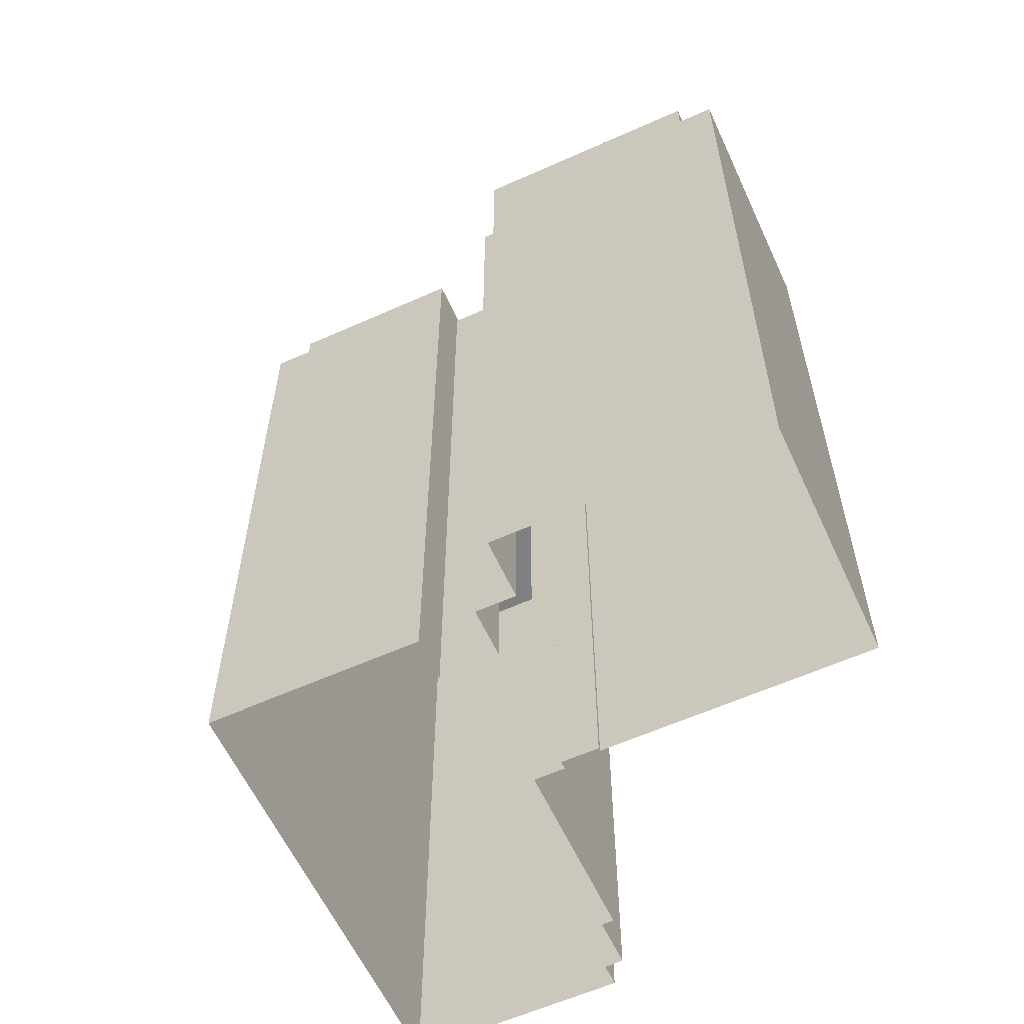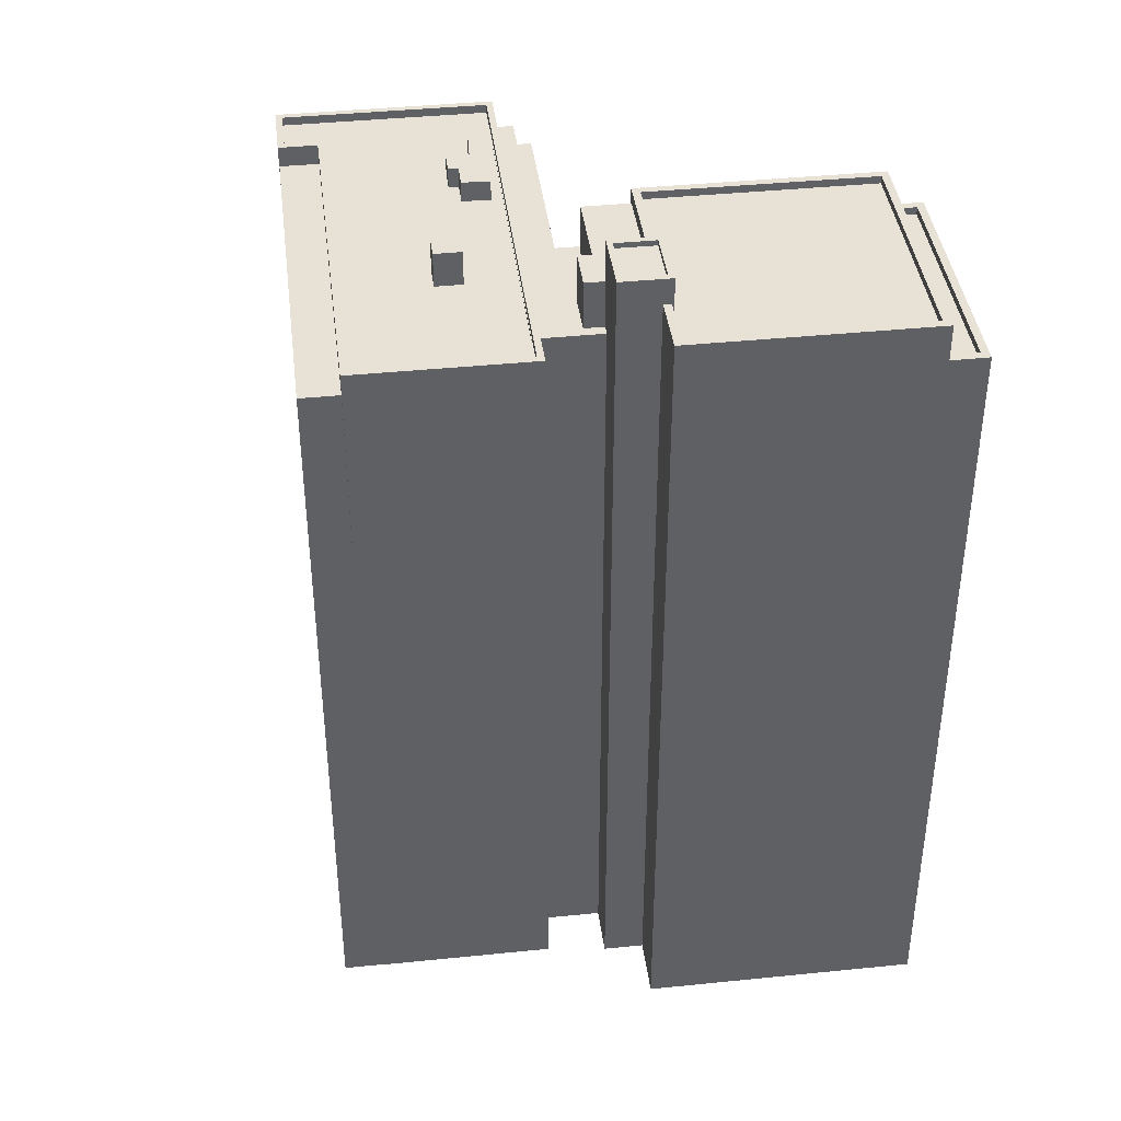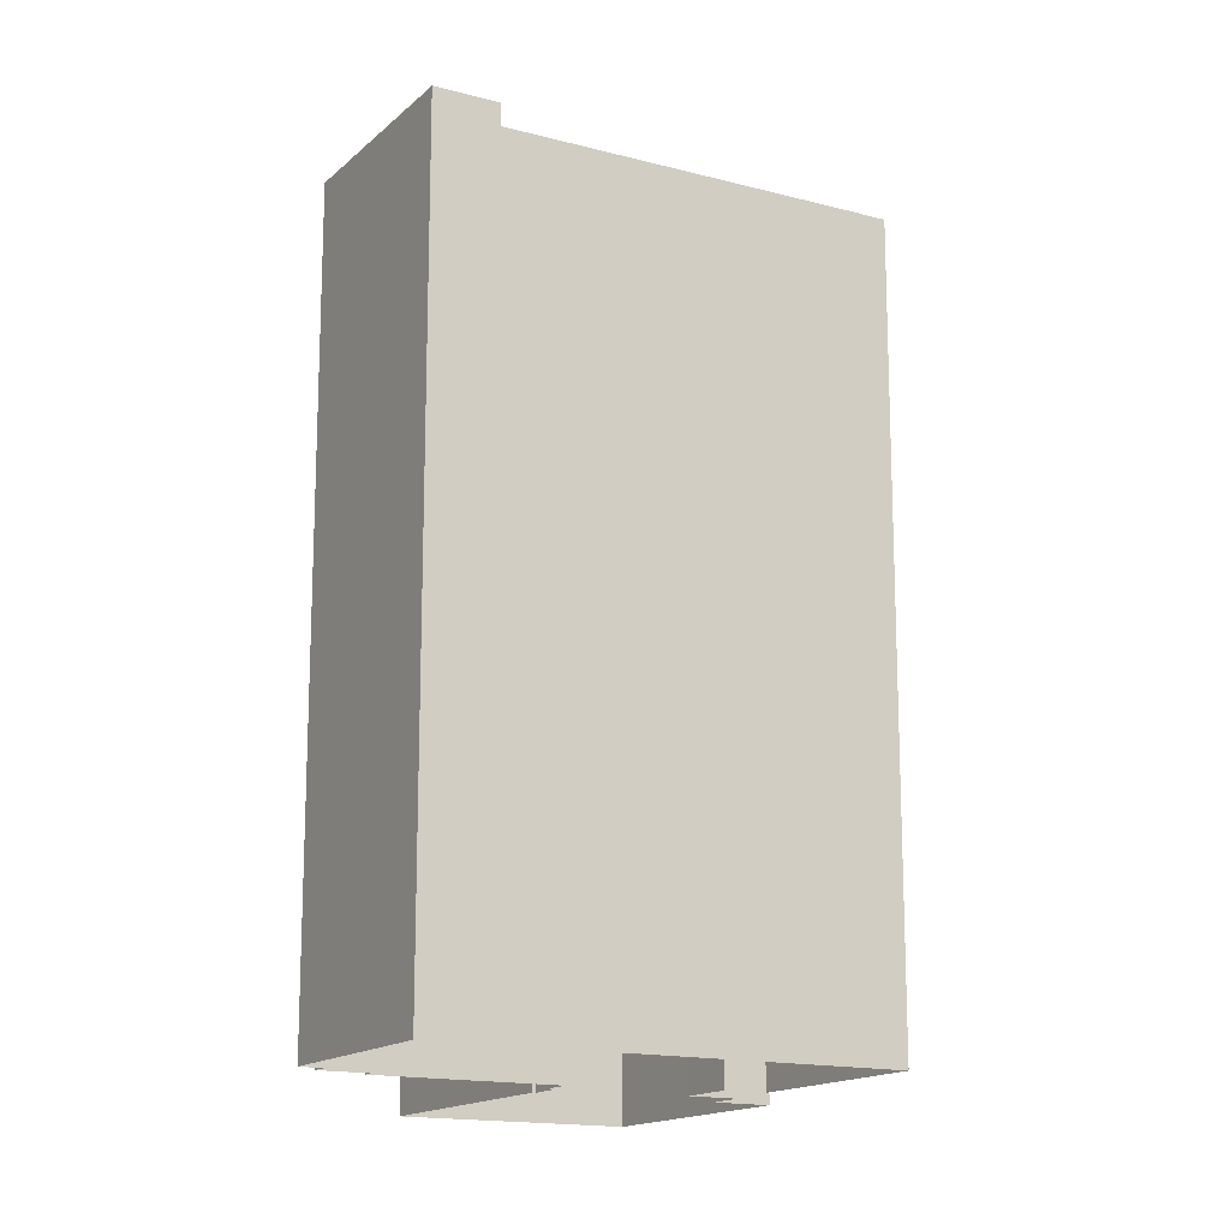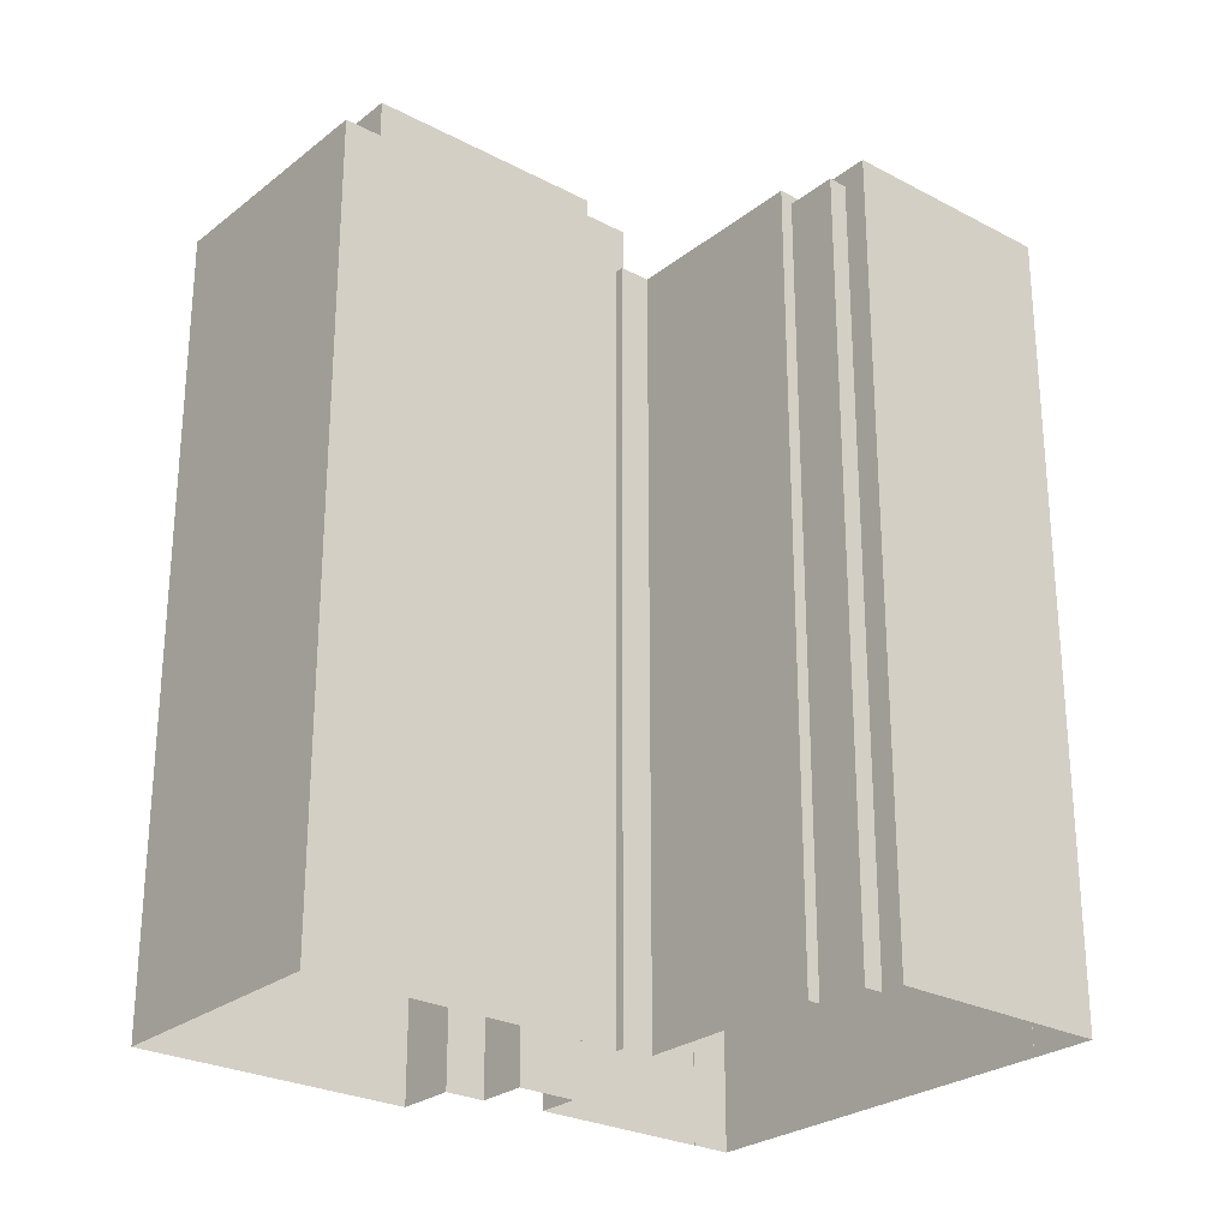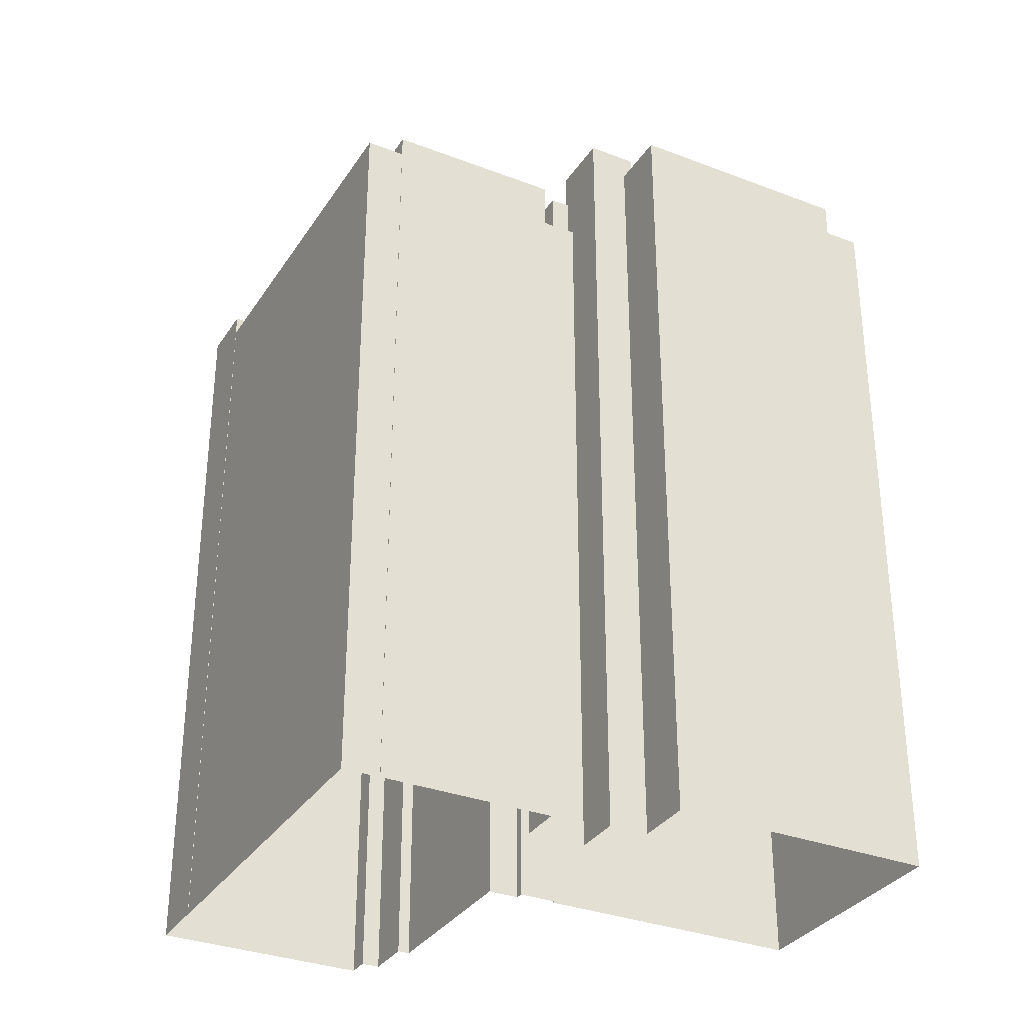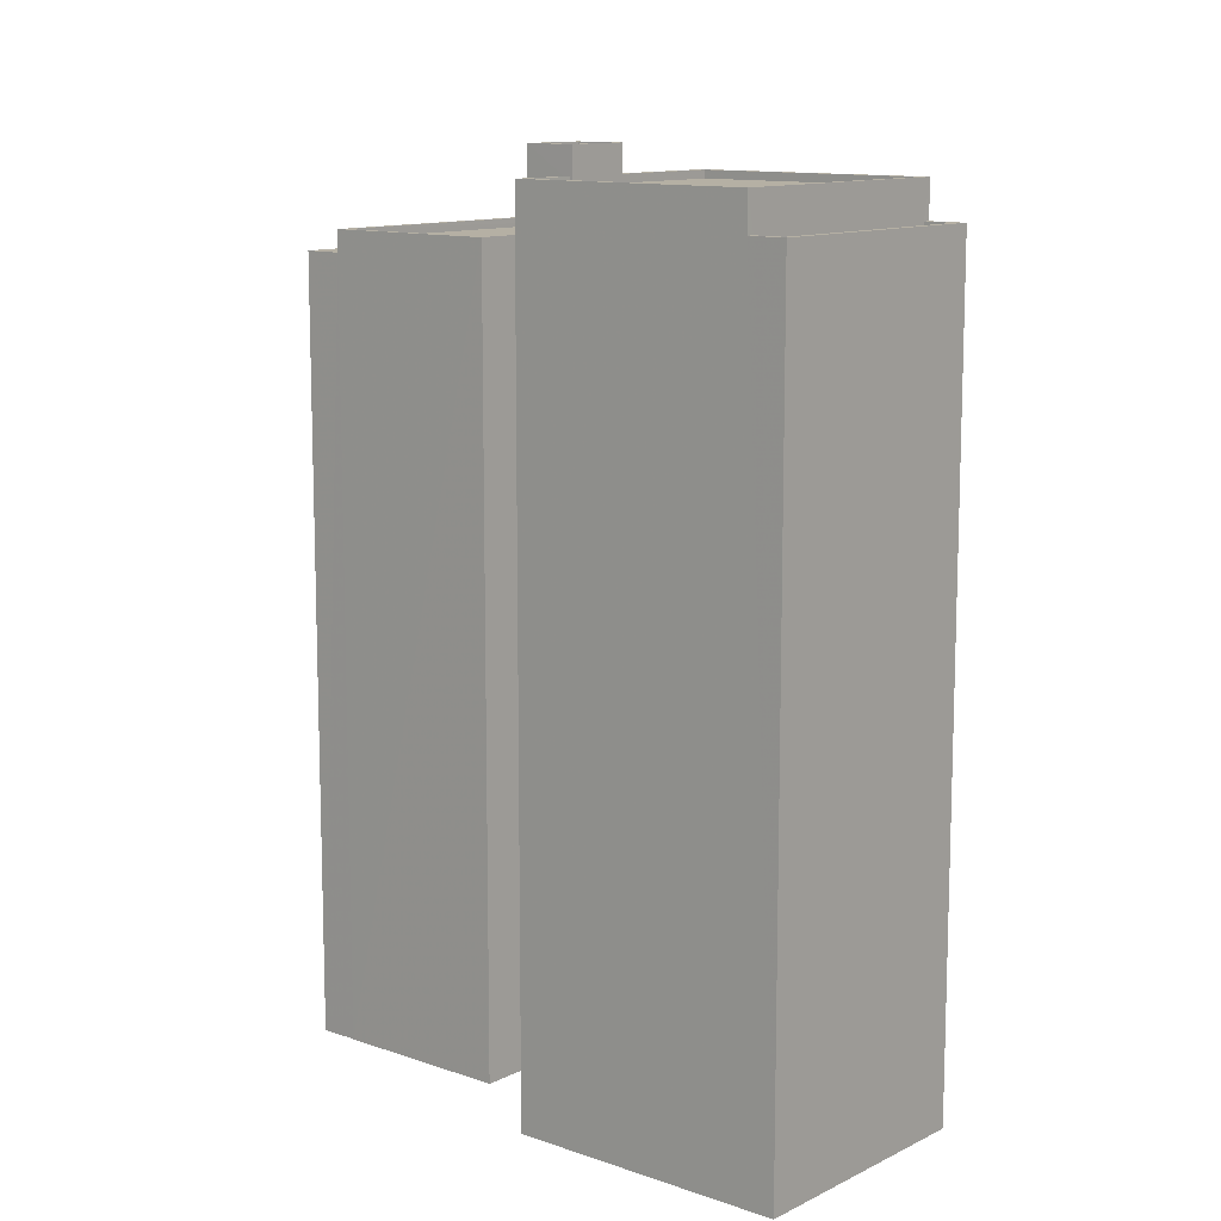
<metadata>
{"format":"obj","ext":"obj","renderer":"f3d","projection":"perspective","resolution":1024,"background":"white","views":[{"elev":-60.0,"azim":-22.5,"up":"+Z"},{"elev":40.4,"azim":-54.3,"up":"+Z"},{"elev":-15.4,"azim":-166.7,"up":"+Z"},{"elev":-26.4,"azim":93.2,"up":"+Z"},{"elev":-32.7,"azim":-75.1,"up":"+Z"},{"elev":11.6,"azim":-7.0,"up":"+Z"}]}
</metadata>
<code>
v -5308 -3.722e+04 2.358
v -5301 -3.723e+04 2.356
v -5310 -3.723e+04 2.358
v -5305 -3.72e+04 2.362
v -5302 -3.72e+04 2.362
v -5305 -3.72e+04 2.362
v -5316 -3.721e+04 2.36
v -5317 -3.721e+04 2.361
v -5311 -3.722e+04 2.359
v -5316 -3.721e+04 2.36
v -5293 -3.723e+04 2.357
v -5296 -3.721e+04 2.361
v -5296 -3.721e+04 2.36
v -5309 -3.722e+04 2.358
v -5307 -3.722e+04 2.359
v -5309 -3.722e+04 2.359
v -5303 -3.722e+04 2.359
v -5296 -3.721e+04 2.36
v -5298 -3.721e+04 2.36
v -5301 -3.722e+04 2.359
v -5302 -3.722e+04 2.359
v -5297 -3.721e+04 2.36
v -5303 -3.722e+04 2.359
v -5303 -3.722e+04 2.359
v -5301 -3.721e+04 38.48
v -5302 -3.721e+04 38.48
v -5302 -3.721e+04 38.48
v -5301 -3.721e+04 38.48
v -5299 -3.721e+04 38.48
v -5299 -3.721e+04 38.48
v -5303 -3.721e+04 38.48
v -5302 -3.721e+04 38.48
v -5312 -3.722e+04 37.52
v -5308 -3.721e+04 37.52
v -5313 -3.722e+04 37.52
v -5309 -3.721e+04 37.52
v -5308 -3.721e+04 37.52
v -5302 -3.721e+04 37.52
v -5298 -3.72e+04 37.52
v -5297 -3.72e+04 37.52
v -5301 -3.721e+04 37.52
v -5301 -3.721e+04 37.52
v -5303 -3.721e+04 37.52
v -5307 -3.721e+04 37.52
v -5302 -3.721e+04 37.52
v -5303 -3.72e+04 37.52
v -5302 -3.72e+04 37.52
v -5304 -3.72e+04 37.52
v -5316 -3.721e+04 37.52
v -5298 -3.721e+04 37.52
v -5296 -3.721e+04 37.52
v -5298 -3.721e+04 37.52
v -5309 -3.722e+04 37.52
v -5311 -3.722e+04 37.52
v -5309 -3.722e+04 37.52
v -5302 -3.721e+04 37.52
v -5299 -3.721e+04 37.52
v -5301 -3.721e+04 37.52
v -5299 -3.721e+04 37.52
v -5316 -3.721e+04 37.92
v -5316 -3.721e+04 37.92
v -5303 -3.72e+04 37.92
v -5303 -3.72e+04 37.92
v -5304 -3.72e+04 37.92
v -5305 -3.72e+04 37.92
v -5302 -3.72e+04 37.92
v -5302 -3.72e+04 37.92
v -5296 -3.721e+04 37.92
v -5311 -3.722e+04 37.92
v -5311 -3.722e+04 37.92
v -5296 -3.721e+04 37.92
v -5309 -3.721e+04 39.14
v -5307 -3.721e+04 39.14
v -5308 -3.721e+04 39.14
v -5308 -3.721e+04 39.14
v -5309 -3.722e+04 37.6
v -5298 -3.721e+04 37.6
v -5309 -3.722e+04 37.6
v -5298 -3.721e+04 37.6
v -5297 -3.721e+04 37.6
v -5298 -3.721e+04 37.6
v -5303 -3.722e+04 37.6
v -5303 -3.722e+04 37.6
v -5302 -3.722e+04 37.6
v -5303 -3.722e+04 37.59
v -5309 -3.722e+04 37.59
v -5307 -3.722e+04 37.59
v -5308 -3.722e+04 37.59
v -5307 -3.722e+04 37.59
v -5306 -3.722e+04 37.59
v -5306 -3.722e+04 37.59
v -5302 -3.723e+04 38.43
v -5301 -3.723e+04 38.43
v -5293 -3.723e+04 38.43
v -5294 -3.723e+04 38.43
v -5293 -3.723e+04 38.78
v -5294 -3.723e+04 38.78
v -5294 -3.723e+04 38.78
v -5293 -3.723e+04 38.78
v -5301 -3.723e+04 38.78
v -5302 -3.723e+04 38.78
v -5301 -3.723e+04 38.78
v -5302 -3.723e+04 38.78
v -5302 -3.723e+04 40.45
v -5294 -3.723e+04 40.45
v -5294 -3.723e+04 40.45
v -5301 -3.722e+04 40.45
v -5310 -3.723e+04 40.45
v -5309 -3.723e+04 40.45
v -5308 -3.722e+04 40.45
v -5306 -3.722e+04 40.45
v -5301 -3.722e+04 40.45
v -5308 -3.722e+04 40.45
v -5305 -3.722e+04 40.45
v -5302 -3.723e+04 40.45
v -5308 -3.722e+04 40.1
v -5309 -3.723e+04 40.1
v -5308 -3.722e+04 40.1
v -5302 -3.723e+04 40.1
v -5305 -3.722e+04 40.1
v -5305 -3.722e+04 40.1
v -5301 -3.722e+04 40.1
v -5294 -3.723e+04 40.1
v -5306 -3.722e+04 39.82
v -5306 -3.722e+04 39.82
v -5302 -3.722e+04 39.82
v -5303 -3.722e+04 39.82
v -5307 -3.722e+04 39.82
v -5308 -3.722e+04 39.82
v -5307 -3.722e+04 39.82
v -5306 -3.722e+04 39.82
v -5309 -3.722e+04 41.67
v -5307 -3.722e+04 41.67
v -5309 -3.722e+04 41.67
v -5307 -3.722e+04 41.67
v -5307 -3.722e+04 41.42
v -5307 -3.722e+04 41.42
v -5309 -3.722e+04 41.42
v -5306 -3.722e+04 41.42
v -5308 -3.722e+04 41.67
v -5305 -3.722e+04 41.67
v -5306 -3.722e+04 41.67
v -5307 -3.722e+04 41.67
v -5298 -3.721e+04 37.19
v -5296 -3.721e+04 37.19
v -5296 -3.721e+04 37.19
v -5298 -3.721e+04 37.19
v -5316 -3.721e+04 36.95
v -5305 -3.72e+04 36.95
v -5317 -3.721e+04 36.95
v -5303 -3.72e+04 36.95
f 1 2 3
f 4 5 6
f 7 8 6
f 7 9 10
f 1 11 2
f 5 12 13
f 14 15 1
f 16 9 7
f 17 15 16
f 13 18 19
f 20 11 21
f 19 22 23
f 23 24 17
f 17 21 15
f 6 5 13
f 6 23 7
f 21 11 1
f 15 21 1
f 7 23 16
f 16 23 17
f 6 13 19
f 6 19 23
f 25 26 27
f 28 25 27
f 29 28 30
f 27 31 32
f 30 28 32
f 28 27 32
f 33 34 35
f 35 34 36
f 37 38 39
f 40 41 42
f 43 37 44
f 39 41 40
f 43 45 38
f 34 33 43
f 34 43 44
f 38 41 39
f 37 43 38
f 46 47 48
f 46 49 37
f 49 35 36
f 39 47 46
f 39 46 37
f 37 49 36
f 50 51 52
f 53 54 55
f 54 53 33
f 51 40 52
f 43 33 53
f 52 56 53
f 40 42 57
f 57 42 58
f 56 43 53
f 59 56 52
f 52 57 59
f 40 57 52
f 60 61 62
f 61 63 62
f 62 64 65
f 66 65 67
f 65 64 67
f 62 63 64
f 67 68 66
f 60 69 70
f 61 60 70
f 70 69 68
f 71 68 67
f 70 68 71
f 72 73 74
f 72 75 73
f 76 77 78
f 76 79 77
f 80 81 82
f 83 84 82
f 85 84 83
f 82 81 86
f 87 88 89
f 89 88 86
f 90 83 91
f 88 91 86
f 91 83 82
f 91 82 86
f 92 93 94
f 95 92 94
f 96 97 98
f 97 96 99
f 99 96 100
f 101 102 103
f 100 102 101
f 96 102 100
f 104 105 106
f 106 105 107
f 108 104 109
f 108 109 110
f 111 112 107
f 110 109 113
f 114 112 111
f 115 104 106
f 109 104 115
f 112 106 107
f 116 117 118
f 117 119 118
f 120 121 122
f 122 121 123
f 121 119 123
f 118 119 121
f 124 125 126
f 126 127 124
f 124 128 125
f 129 130 128
f 131 129 128
f 124 131 128
f 132 133 134
f 132 135 133
f 136 137 138
f 136 139 137
f 134 140 132
f 141 133 142
f 141 143 140
f 142 133 135
f 132 140 143
f 143 141 142
f 144 145 146
f 147 144 146
f 148 149 150
f 148 151 149
f 27 26 38
f 45 27 38
f 26 25 41
f 38 26 41
f 58 42 28
f 42 41 25
f 42 25 28
f 28 29 57
f 58 28 57
f 57 30 59
f 57 29 30
f 59 32 56
f 59 30 32
f 32 31 43
f 56 32 43
f 31 27 45
f 43 31 45
f 49 61 35
f 33 35 70
f 33 70 54
f 35 61 70
f 61 49 46
f 63 61 46
f 63 46 48
f 64 63 48
f 64 48 47
f 67 64 47
f 51 71 40
f 40 71 39
f 39 67 47
f 39 71 67
f 79 51 50
f 51 79 71
f 71 79 70
f 54 76 55
f 70 76 54
f 79 76 70
f 13 12 146
f 12 68 146
f 16 86 9
f 81 68 69
f 147 146 81
f 9 86 69
f 86 81 69
f 146 68 81
f 62 148 60
f 60 148 10
f 62 151 148
f 10 148 7
f 151 62 149
f 6 149 4
f 4 149 65
f 149 62 65
f 65 5 4
f 65 66 5
f 68 12 5
f 66 68 5
f 69 10 9
f 69 60 10
f 37 74 73
f 44 37 73
f 75 44 73
f 75 34 44
f 36 34 75
f 72 36 75
f 37 36 72
f 74 37 72
f 50 52 77
f 79 50 77
f 55 78 53
f 55 76 78
f 52 78 77
f 52 53 78
f 147 81 144
f 19 144 22
f 22 144 80
f 144 81 80
f 82 23 22
f 80 82 22
f 23 84 24
f 23 82 84
f 85 24 84
f 85 17 24
f 89 16 15
f 89 86 16
f 92 102 93
f 92 103 102
f 95 94 96
f 98 95 96
f 102 94 93
f 102 96 94
f 100 2 11
f 99 100 11
f 105 97 107
f 107 97 20
f 20 97 11
f 97 99 11
f 125 111 126
f 21 126 20
f 20 126 107
f 126 111 107
f 104 108 101
f 108 3 101
f 101 2 100
f 101 3 2
f 1 3 108
f 110 1 108
f 92 95 103
f 101 103 104
f 104 103 105
f 105 98 97
f 103 95 98
f 105 103 98
f 115 119 117
f 109 115 117
f 114 122 112
f 114 120 122
f 116 109 117
f 116 113 109
f 106 122 123
f 106 112 122
f 115 123 119
f 115 106 123
f 83 127 85
f 17 85 21
f 21 85 126
f 85 127 126
f 91 131 124
f 90 91 124
f 83 124 127
f 83 90 124
f 88 130 129
f 88 87 130
f 91 129 131
f 91 88 129
f 133 128 130
f 134 133 130
f 134 89 14
f 14 89 15
f 87 89 130
f 134 130 89
f 116 118 113
f 1 110 14
f 118 140 113
f 14 110 134
f 110 140 134
f 113 140 110
f 125 128 111
f 128 133 111
f 120 114 121
f 121 114 141
f 111 133 141
f 114 111 141
f 140 121 141
f 140 118 121
f 143 136 138
f 132 143 138
f 132 138 137
f 135 132 137
f 142 137 139
f 142 135 137
f 142 139 136
f 143 142 136
f 13 145 18
f 13 146 145
f 144 18 145
f 144 19 18
f 148 150 8
f 7 148 8
f 6 8 150
f 149 6 150

</code>
